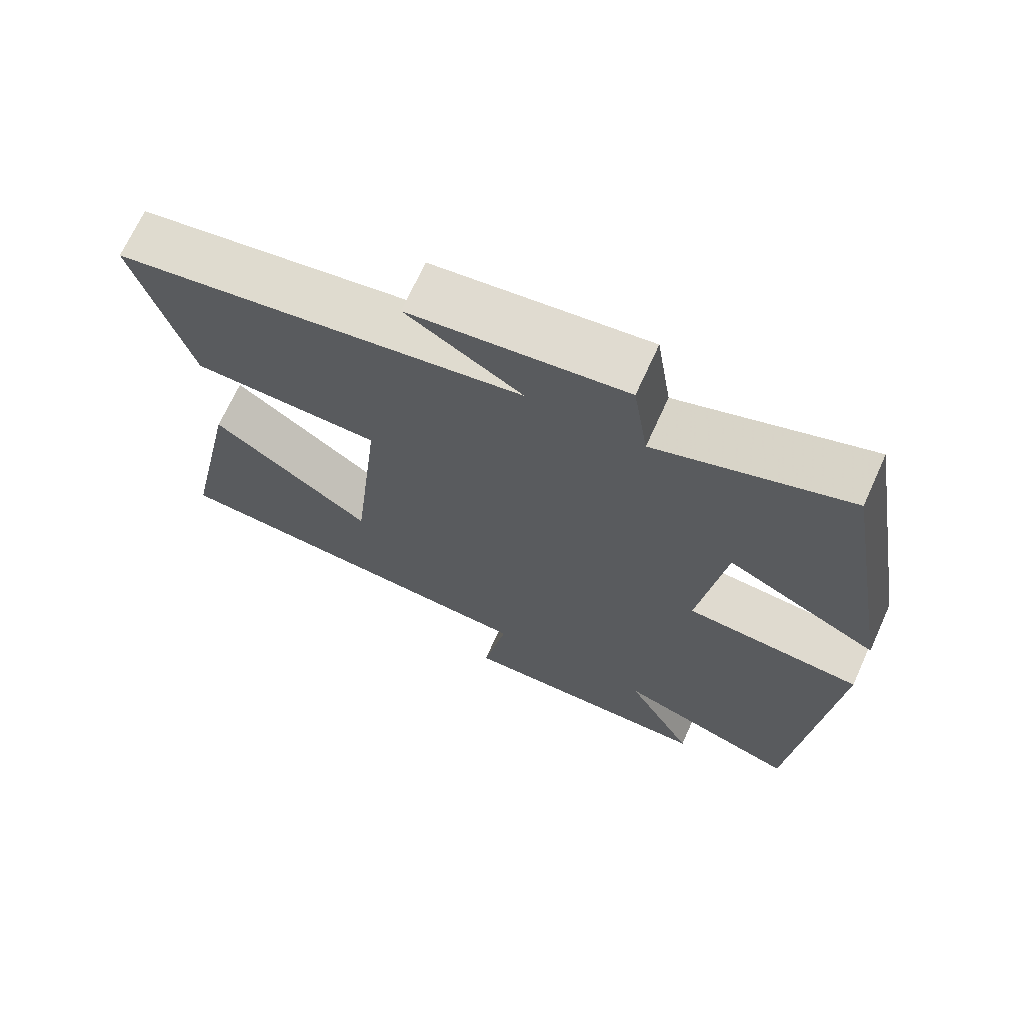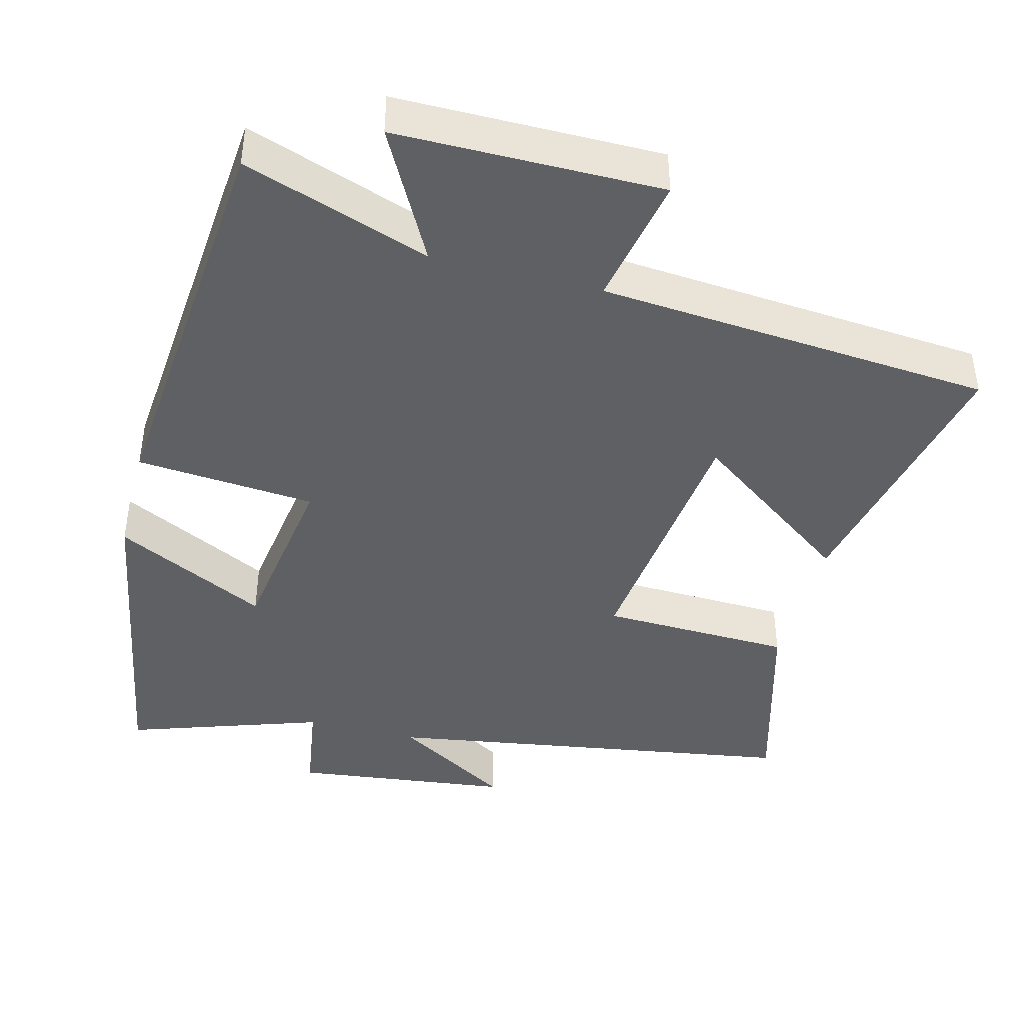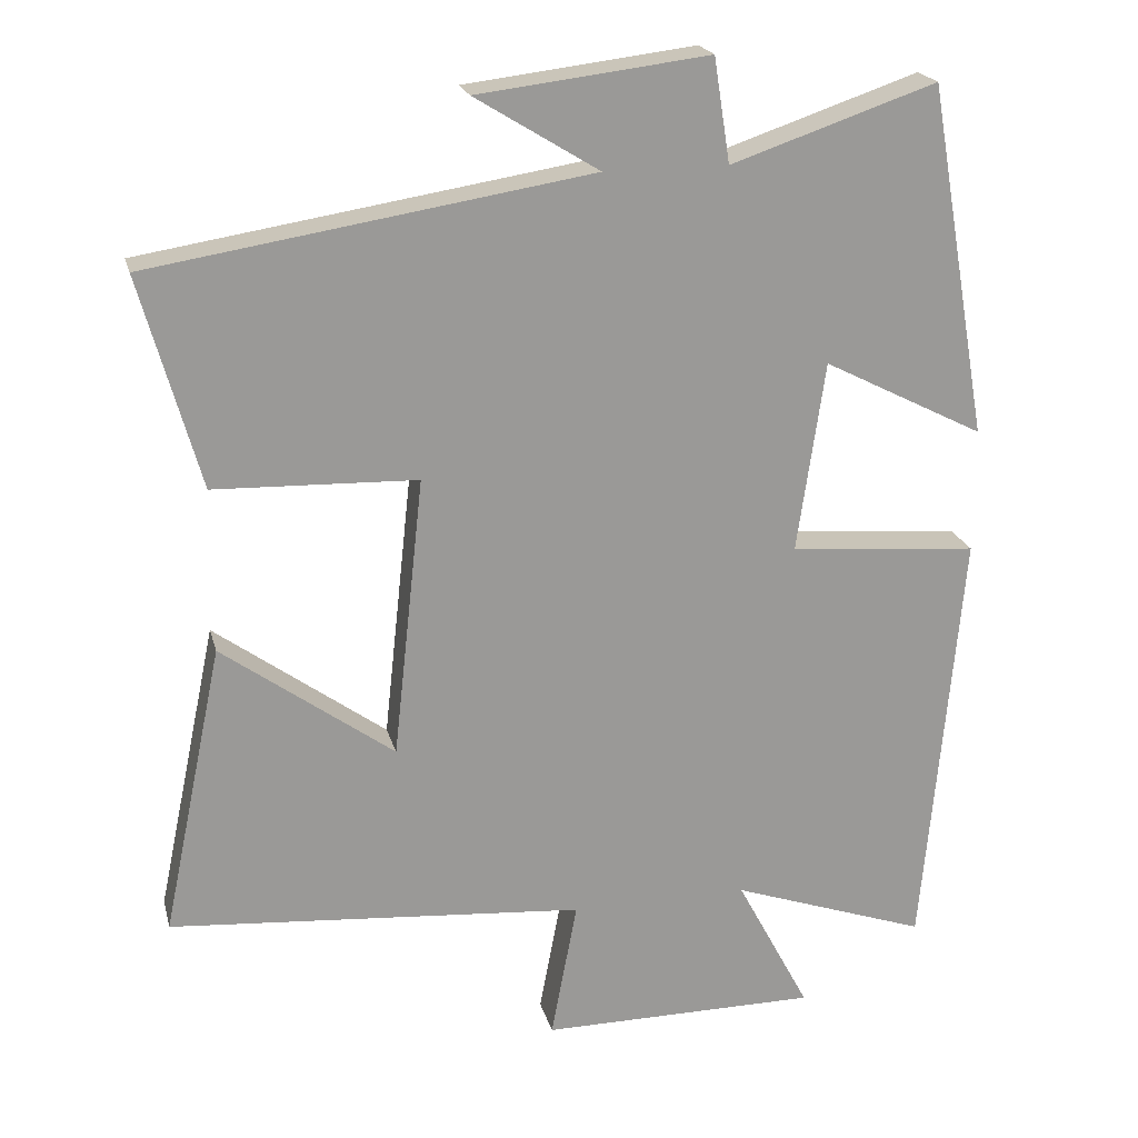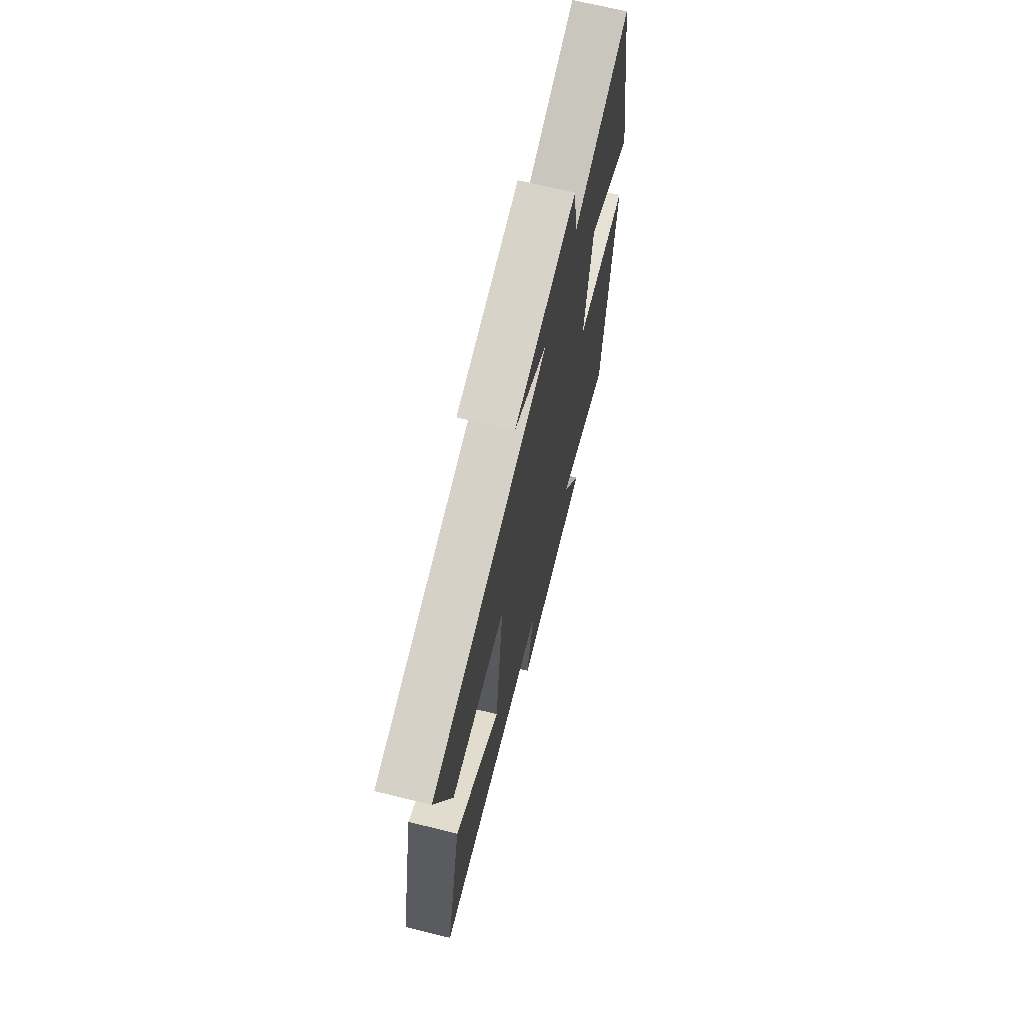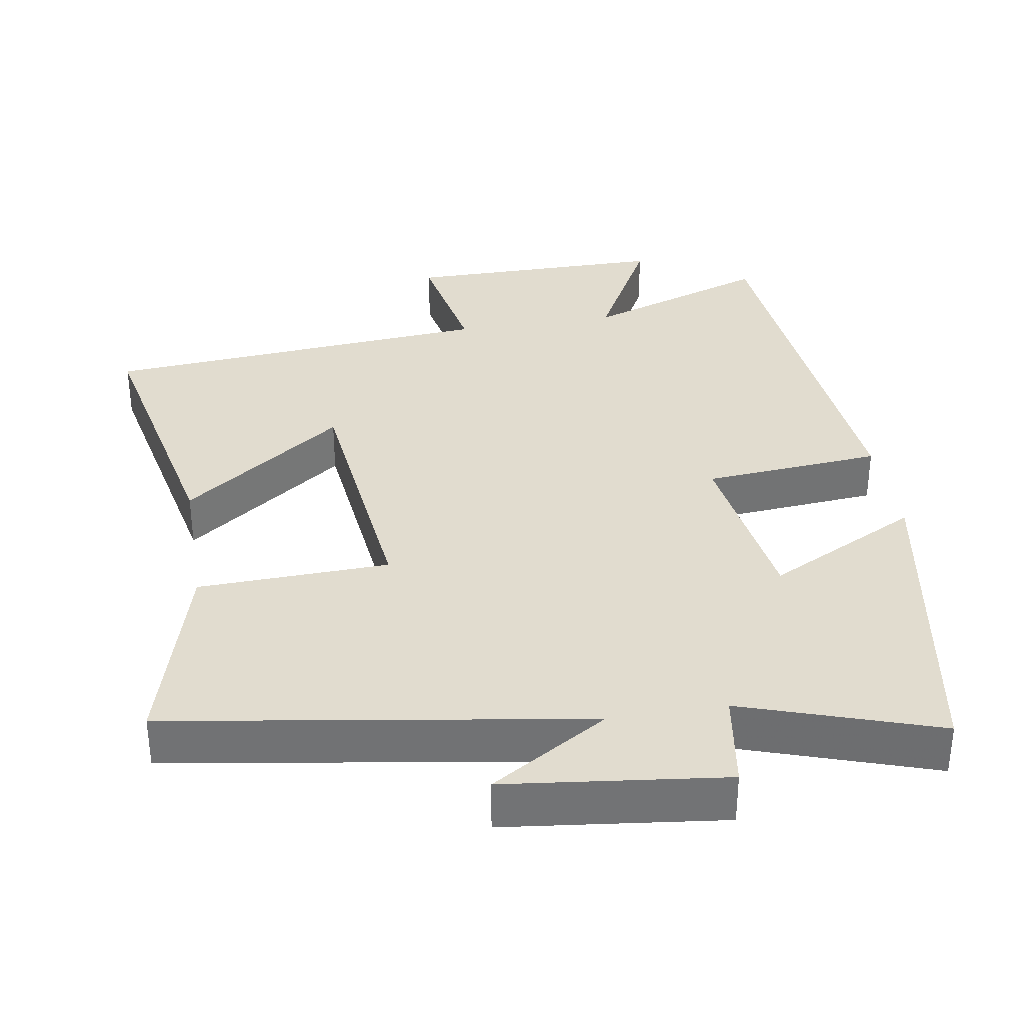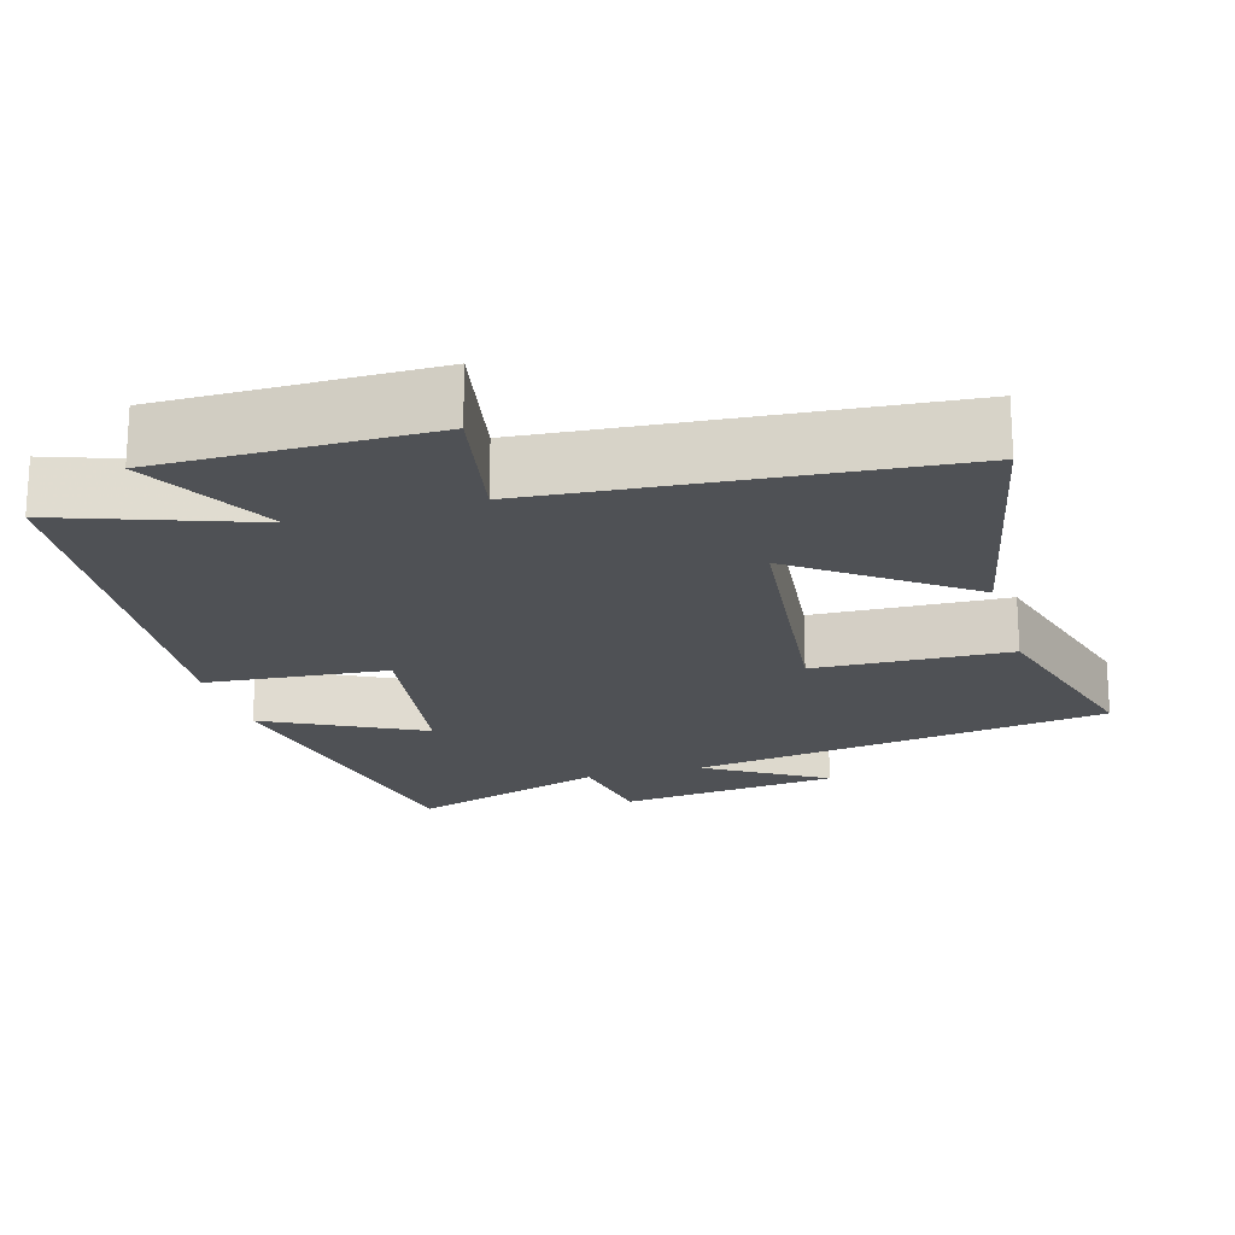
<metadata>
{"format":"obj","ext":"obj","renderer":"f3d","projection":"perspective","resolution":1024,"background":"white","views":[{"elev":69.5,"azim":24.4,"up":"+Z"},{"elev":-42.4,"azim":165.5,"up":"+Y"},{"elev":20.9,"azim":-13.8,"up":"+Z"},{"elev":69.4,"azim":-76.2,"up":"+Z"},{"elev":34.5,"azim":-9.4,"up":"+Y"},{"elev":-19.9,"azim":-163.9,"up":"+Y"}]}
</metadata>
<code>
v -0.577 0.07 0.41
v -0.007 0.07 0.5
v -0.168 0.07 0.599
v 0.132 0.07 0.635
v 0.153 0.07 0.5
v 0.42 0.07 0.59
v 0.5 0.07 0.132
v 0.29 0.07 0.239
v 0.254 0.07 -0.009
v 0.5 0.07 -0.03
v 0.45 0.07 -0.59
v 0.194 0.07 -0.5
v 0.29 0.07 -0.681
v -0.072 0.07 -0.681
v -0.038 0.07 -0.5
v -0.579 0.07 -0.455
v -0.5 0.07 -0.077
v -0.277 0.07 -0.24
v -0.237 0.07 0.126
v -0.5 0.07 0.135
v -0.577 0 0.41
v -0.007 0 0.5
v -0.168 0 0.599
v 0.132 0 0.635
v 0.153 0 0.5
v 0.42 0 0.59
v 0.5 0 0.132
v 0.29 0 0.239
v 0.254 0 -0.009
v 0.5 0 -0.03
v 0.45 0 -0.59
v 0.194 0 -0.5
v 0.29 0 -0.681
v -0.072 0 -0.681
v -0.038 0 -0.5
v -0.579 0 -0.455
v -0.5 0 -0.077
v -0.277 0 -0.24
v -0.237 0 0.126
v -0.5 0 0.135
f 19 20 1 2
f 18 19 2
f 15 16 17 18
f 15 18 2
f 12 13 14 15
f 12 15 2
f 9 10 11 12
f 9 12 2
f 8 9 2
f 5 6 7 8
f 5 8 2
f 2 3 4 5
f 22 21 40 39
f 22 39 38
f 38 37 36 35
f 22 38 35
f 35 34 33 32
f 22 35 32
f 32 31 30 29
f 22 32 29
f 22 29 28
f 28 27 26 25
f 22 28 25
f 25 24 23 22
f 1 21 22 2
f 2 22 23 3
f 3 23 24 4
f 4 24 25 5
f 5 25 26 6
f 6 26 27 7
f 7 27 28 8
f 8 28 29 9
f 9 29 30 10
f 10 30 31 11
f 11 31 32 12
f 12 32 33 13
f 13 33 34 14
f 14 34 35 15
f 15 35 36 16
f 16 36 37 17
f 17 37 38 18
f 18 38 39 19
f 19 39 40 20
f 20 40 21 1

</code>
